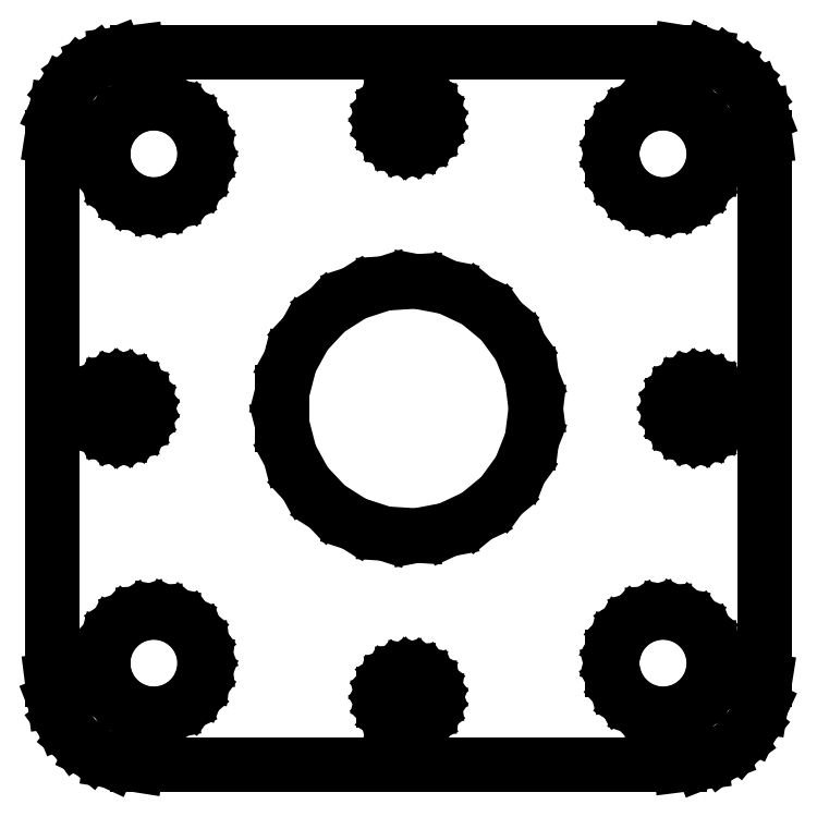
<metadata>
{"format":"dxf","ext":"dxf","renderer":"ezdxf+matplotlib","layout":"modelspace","background":"white","min_lineweight":24,"dpi":150}
</metadata>
<code>
0
SECTION
2
ENTITIES
0
LINE
8
0
10
17.24
20
-20.84
11
18.41
21
-20.38
0
LINE
8
0
10
18.41
20
-20.38
11
19.42
21
-19.64
0
LINE
8
0
10
19.42
20
-19.64
11
20.22
21
-18.68
0
LINE
8
0
10
20.22
20
-18.68
11
20.76
21
-17.55
0
LINE
8
0
10
20.76
20
-17.55
11
21
21
-16
0
LINE
8
0
10
21
20
-16
11
21
21
16
0
LINE
8
0
10
21
20
16
11
20.84
21
17.24
0
LINE
8
0
10
20.84
20
17.24
11
20.38
21
18.41
0
LINE
8
0
10
20.38
20
18.41
11
19.64
21
19.42
0
LINE
8
0
10
19.64
20
19.42
11
18.68
21
20.22
0
LINE
8
0
10
18.68
20
20.22
11
17.55
21
20.76
0
LINE
8
0
10
17.55
20
20.76
11
16
21
21
0
LINE
8
0
10
16
20
21
11
-16
21
21
0
LINE
8
0
10
-16
20
21
11
-17.24
21
20.84
0
LINE
8
0
10
-17.24
20
20.84
11
-18.41
21
20.38
0
LINE
8
0
10
-18.41
20
20.38
11
-19.42
21
19.64
0
LINE
8
0
10
-19.42
20
19.64
11
-20.22
21
18.68
0
LINE
8
0
10
-20.22
20
18.68
11
-20.76
21
17.55
0
LINE
8
0
10
-20.76
20
17.55
11
-21
21
16
0
LINE
8
0
10
-21
20
16
11
-21
21
-16
0
LINE
8
0
10
-21
20
-16
11
-20.84
21
-17.24
0
LINE
8
0
10
-20.84
20
-17.24
11
-20.38
21
-18.41
0
LINE
8
0
10
-20.38
20
-18.41
11
-19.64
21
-19.42
0
LINE
8
0
10
-19.64
20
-19.42
11
-18.68
21
-20.22
0
LINE
8
0
10
-18.68
20
-20.22
11
-17.55
21
-20.76
0
LINE
8
0
10
-17.55
20
-20.76
11
-16
21
-21
0
LINE
8
0
10
-16
20
-21
11
16
21
-21
0
LINE
8
0
10
16
20
-21
11
17.24
21
-20.84
0
LINE
8
0
10
-0.2811
20
15.53
11
-0.6387
21
15.64
0
LINE
8
0
10
-0.6387
20
15.64
11
-0.9561
21
15.84
0
LINE
8
0
10
-0.9561
20
15.84
11
-1.214
21
16.12
0
LINE
8
0
10
-1.214
20
16.12
11
-1.395
21
16.45
0
LINE
8
0
10
-1.395
20
16.45
11
-1.488
21
16.81
0
LINE
8
0
10
-1.488
20
16.81
11
-1.488
21
17.19
0
LINE
8
0
10
-1.488
20
17.19
11
-1.395
21
17.55
0
LINE
8
0
10
-1.395
20
17.55
11
-1.214
21
17.88
0
LINE
8
0
10
-1.214
20
17.88
11
-0.9561
21
18.16
0
LINE
8
0
10
-0.9561
20
18.16
11
-0.6387
21
18.36
0
LINE
8
0
10
-0.6387
20
18.36
11
-0.2811
21
18.47
0
LINE
8
0
10
-0.2811
20
18.47
11
0.09418
21
18.5
0
LINE
8
0
10
0.09418
20
18.5
11
0.4635
21
18.43
0
LINE
8
0
10
0.4635
20
18.43
11
0.8037
21
18.27
0
LINE
8
0
10
0.8037
20
18.27
11
1.093
21
18.03
0
LINE
8
0
10
1.093
20
18.03
11
1.314
21
17.72
0
LINE
8
0
10
1.314
20
17.72
11
1.453
21
17.37
0
LINE
8
0
10
1.453
20
17.37
11
1.5
21
17
0
LINE
8
0
10
1.5
20
17
11
1.453
21
16.63
0
LINE
8
0
10
1.453
20
16.63
11
1.314
21
16.28
0
LINE
8
0
10
1.314
20
16.28
11
1.093
21
15.97
0
LINE
8
0
10
1.093
20
15.97
11
0.8037
21
15.73
0
LINE
8
0
10
0.8037
20
15.73
11
0.4635
21
15.57
0
LINE
8
0
10
0.4635
20
15.57
11
0.09418
21
15.5
0
LINE
8
0
10
0.09418
20
15.5
11
-0.2811
21
15.53
0
LINE
8
0
10
-15.56
20
12.05
11
-16.28
21
12.29
0
LINE
8
0
10
-16.28
20
12.29
11
-16.91
21
12.69
0
LINE
8
0
10
-16.91
20
12.69
11
-17.43
21
13.24
0
LINE
8
0
10
-17.43
20
13.24
11
-17.79
21
13.9
0
LINE
8
0
10
-17.79
20
13.9
11
-17.98
21
14.62
0
LINE
8
0
10
-17.98
20
14.62
11
-17.98
21
15.38
0
LINE
8
0
10
-17.98
20
15.38
11
-17.79
21
16.1
0
LINE
8
0
10
-17.79
20
16.1
11
-17.43
21
16.76
0
LINE
8
0
10
-17.43
20
16.76
11
-16.91
21
17.31
0
LINE
8
0
10
-16.91
20
17.31
11
-16.28
21
17.71
0
LINE
8
0
10
-16.28
20
17.71
11
-15.56
21
17.95
0
LINE
8
0
10
-15.56
20
17.95
11
-14.81
21
17.99
0
LINE
8
0
10
-14.81
20
17.99
11
-14.07
21
17.85
0
LINE
8
0
10
-14.07
20
17.85
11
-13.39
21
17.53
0
LINE
8
0
10
-13.39
20
17.53
11
-12.81
21
17.05
0
LINE
8
0
10
-12.81
20
17.05
11
-12.37
21
16.45
0
LINE
8
0
10
-12.37
20
16.45
11
-12.09
21
15.75
0
LINE
8
0
10
-12.09
20
15.75
11
-12
21
15
0
LINE
8
0
10
-12
20
15
11
-12.09
21
14.25
0
LINE
8
0
10
-12.09
20
14.25
11
-12.37
21
13.55
0
LINE
8
0
10
-12.37
20
13.55
11
-12.81
21
12.95
0
LINE
8
0
10
-12.81
20
12.95
11
-13.39
21
12.47
0
LINE
8
0
10
-13.39
20
12.47
11
-14.07
21
12.15
0
LINE
8
0
10
-14.07
20
12.15
11
-14.81
21
12.01
0
LINE
8
0
10
-14.81
20
12.01
11
-15.56
21
12.05
0
LINE
8
0
10
14.44
20
12.05
11
13.72
21
12.29
0
LINE
8
0
10
13.72
20
12.29
11
13.09
21
12.69
0
LINE
8
0
10
13.09
20
12.69
11
12.57
21
13.24
0
LINE
8
0
10
12.57
20
13.24
11
12.21
21
13.9
0
LINE
8
0
10
12.21
20
13.9
11
12.02
21
14.62
0
LINE
8
0
10
12.02
20
14.62
11
12.02
21
15.38
0
LINE
8
0
10
12.02
20
15.38
11
12.21
21
16.1
0
LINE
8
0
10
12.21
20
16.1
11
12.57
21
16.76
0
LINE
8
0
10
12.57
20
16.76
11
13.09
21
17.31
0
LINE
8
0
10
13.09
20
17.31
11
13.72
21
17.71
0
LINE
8
0
10
13.72
20
17.71
11
14.44
21
17.95
0
LINE
8
0
10
14.44
20
17.95
11
15.19
21
17.99
0
LINE
8
0
10
15.19
20
17.99
11
15.93
21
17.85
0
LINE
8
0
10
15.93
20
17.85
11
16.61
21
17.53
0
LINE
8
0
10
16.61
20
17.53
11
17.19
21
17.05
0
LINE
8
0
10
17.19
20
17.05
11
17.63
21
16.45
0
LINE
8
0
10
17.63
20
16.45
11
17.91
21
15.75
0
LINE
8
0
10
17.91
20
15.75
11
18
21
15
0
LINE
8
0
10
18
20
15
11
17.91
21
14.25
0
LINE
8
0
10
17.91
20
14.25
11
17.63
21
13.55
0
LINE
8
0
10
17.63
20
13.55
11
17.19
21
12.95
0
LINE
8
0
10
17.19
20
12.95
11
16.61
21
12.47
0
LINE
8
0
10
16.61
20
12.47
11
15.93
21
12.15
0
LINE
8
0
10
15.93
20
12.15
11
15.19
21
12.01
0
LINE
8
0
10
15.19
20
12.01
11
14.44
21
12.05
0
LINE
8
0
10
-1.405
20
-7.367
11
-3.193
21
-6.786
0
LINE
8
0
10
-3.193
20
-6.786
11
-4.781
21
-5.779
0
LINE
8
0
10
-4.781
20
-5.779
11
-6.068
21
-4.408
0
LINE
8
0
10
-6.068
20
-4.408
11
-6.973
21
-2.761
0
LINE
8
0
10
-6.973
20
-2.761
11
-7.441
21
-0.94
0
LINE
8
0
10
-7.441
20
-0.94
11
-7.441
21
0.94
0
LINE
8
0
10
-7.441
20
0.94
11
-6.973
21
2.761
0
LINE
8
0
10
-6.973
20
2.761
11
-6.068
21
4.408
0
LINE
8
0
10
-6.068
20
4.408
11
-4.781
21
5.779
0
LINE
8
0
10
-4.781
20
5.779
11
-3.193
21
6.786
0
LINE
8
0
10
-3.193
20
6.786
11
-1.405
21
7.367
0
LINE
8
0
10
-1.405
20
7.367
11
0.4709
21
7.485
0
LINE
8
0
10
0.4709
20
7.485
11
2.318
21
7.133
0
LINE
8
0
10
2.318
20
7.133
11
4.019
21
6.332
0
LINE
8
0
10
4.019
20
6.332
11
5.467
21
5.134
0
LINE
8
0
10
5.467
20
5.134
11
6.572
21
3.613
0
LINE
8
0
10
6.572
20
3.613
11
7.264
21
1.865
0
LINE
8
0
10
7.264
20
1.865
11
7.5
21
0
0
LINE
8
0
10
7.5
20
0
11
7.264
21
-1.865
0
LINE
8
0
10
7.264
20
-1.865
11
6.572
21
-3.613
0
LINE
8
0
10
6.572
20
-3.613
11
5.467
21
-5.134
0
LINE
8
0
10
5.467
20
-5.134
11
4.019
21
-6.332
0
LINE
8
0
10
4.019
20
-6.332
11
2.318
21
-7.133
0
LINE
8
0
10
2.318
20
-7.133
11
0.4709
21
-7.485
0
LINE
8
0
10
0.4709
20
-7.485
11
-1.405
21
-7.367
0
LINE
8
0
10
-17.28
20
-1.473
11
-17.64
21
-1.357
0
LINE
8
0
10
-17.64
20
-1.357
11
-17.96
21
-1.156
0
LINE
8
0
10
-17.96
20
-1.156
11
-18.21
21
-0.8817
0
LINE
8
0
10
-18.21
20
-0.8817
11
-18.39
21
-0.5522
0
LINE
8
0
10
-18.39
20
-0.5522
11
-18.49
21
-0.188
0
LINE
8
0
10
-18.49
20
-0.188
11
-18.49
21
0.188
0
LINE
8
0
10
-18.49
20
0.188
11
-18.39
21
0.5522
0
LINE
8
0
10
-18.39
20
0.5522
11
-18.21
21
0.8817
0
LINE
8
0
10
-18.21
20
0.8817
11
-17.96
21
1.156
0
LINE
8
0
10
-17.96
20
1.156
11
-17.64
21
1.357
0
LINE
8
0
10
-17.64
20
1.357
11
-17.28
21
1.473
0
LINE
8
0
10
-17.28
20
1.473
11
-16.91
21
1.497
0
LINE
8
0
10
-16.91
20
1.497
11
-16.54
21
1.427
0
LINE
8
0
10
-16.54
20
1.427
11
-16.2
21
1.266
0
LINE
8
0
10
-16.2
20
1.266
11
-15.91
21
1.027
0
LINE
8
0
10
-15.91
20
1.027
11
-15.69
21
0.7226
0
LINE
8
0
10
-15.69
20
0.7226
11
-15.55
21
0.373
0
LINE
8
0
10
-15.55
20
0.373
11
-15.5
21
0
0
LINE
8
0
10
-15.5
20
0
11
-15.55
21
-0.373
0
LINE
8
0
10
-15.55
20
-0.373
11
-15.69
21
-0.7226
0
LINE
8
0
10
-15.69
20
-0.7226
11
-15.91
21
-1.027
0
LINE
8
0
10
-15.91
20
-1.027
11
-16.2
21
-1.266
0
LINE
8
0
10
-16.2
20
-1.266
11
-16.54
21
-1.427
0
LINE
8
0
10
-16.54
20
-1.427
11
-16.91
21
-1.497
0
LINE
8
0
10
-16.91
20
-1.497
11
-17.28
21
-1.473
0
LINE
8
0
10
16.72
20
-1.473
11
16.36
21
-1.357
0
LINE
8
0
10
16.36
20
-1.357
11
16.04
21
-1.156
0
LINE
8
0
10
16.04
20
-1.156
11
15.79
21
-0.8817
0
LINE
8
0
10
15.79
20
-0.8817
11
15.61
21
-0.5522
0
LINE
8
0
10
15.61
20
-0.5522
11
15.51
21
-0.188
0
LINE
8
0
10
15.51
20
-0.188
11
15.51
21
0.188
0
LINE
8
0
10
15.51
20
0.188
11
15.61
21
0.5522
0
LINE
8
0
10
15.61
20
0.5522
11
15.79
21
0.8817
0
LINE
8
0
10
15.79
20
0.8817
11
16.04
21
1.156
0
LINE
8
0
10
16.04
20
1.156
11
16.36
21
1.357
0
LINE
8
0
10
16.36
20
1.357
11
16.72
21
1.473
0
LINE
8
0
10
16.72
20
1.473
11
17.09
21
1.497
0
LINE
8
0
10
17.09
20
1.497
11
17.46
21
1.427
0
LINE
8
0
10
17.46
20
1.427
11
17.8
21
1.266
0
LINE
8
0
10
17.8
20
1.266
11
18.09
21
1.027
0
LINE
8
0
10
18.09
20
1.027
11
18.31
21
0.7226
0
LINE
8
0
10
18.31
20
0.7226
11
18.45
21
0.373
0
LINE
8
0
10
18.45
20
0.373
11
18.5
21
0
0
LINE
8
0
10
18.5
20
0
11
18.45
21
-0.373
0
LINE
8
0
10
18.45
20
-0.373
11
18.31
21
-0.7226
0
LINE
8
0
10
18.31
20
-0.7226
11
18.09
21
-1.027
0
LINE
8
0
10
18.09
20
-1.027
11
17.8
21
-1.266
0
LINE
8
0
10
17.8
20
-1.266
11
17.46
21
-1.427
0
LINE
8
0
10
17.46
20
-1.427
11
17.09
21
-1.497
0
LINE
8
0
10
17.09
20
-1.497
11
16.72
21
-1.473
0
LINE
8
0
10
-15.56
20
-17.95
11
-16.28
21
-17.71
0
LINE
8
0
10
-16.28
20
-17.71
11
-16.91
21
-17.31
0
LINE
8
0
10
-16.91
20
-17.31
11
-17.43
21
-16.76
0
LINE
8
0
10
-17.43
20
-16.76
11
-17.79
21
-16.1
0
LINE
8
0
10
-17.79
20
-16.1
11
-17.98
21
-15.38
0
LINE
8
0
10
-17.98
20
-15.38
11
-17.98
21
-14.62
0
LINE
8
0
10
-17.98
20
-14.62
11
-17.79
21
-13.9
0
LINE
8
0
10
-17.79
20
-13.9
11
-17.43
21
-13.24
0
LINE
8
0
10
-17.43
20
-13.24
11
-16.91
21
-12.69
0
LINE
8
0
10
-16.91
20
-12.69
11
-16.28
21
-12.29
0
LINE
8
0
10
-16.28
20
-12.29
11
-15.56
21
-12.05
0
LINE
8
0
10
-15.56
20
-12.05
11
-14.81
21
-12.01
0
LINE
8
0
10
-14.81
20
-12.01
11
-14.07
21
-12.15
0
LINE
8
0
10
-14.07
20
-12.15
11
-13.39
21
-12.47
0
LINE
8
0
10
-13.39
20
-12.47
11
-12.81
21
-12.95
0
LINE
8
0
10
-12.81
20
-12.95
11
-12.37
21
-13.55
0
LINE
8
0
10
-12.37
20
-13.55
11
-12.09
21
-14.25
0
LINE
8
0
10
-12.09
20
-14.25
11
-12
21
-15
0
LINE
8
0
10
-12
20
-15
11
-12.09
21
-15.75
0
LINE
8
0
10
-12.09
20
-15.75
11
-12.37
21
-16.45
0
LINE
8
0
10
-12.37
20
-16.45
11
-12.81
21
-17.05
0
LINE
8
0
10
-12.81
20
-17.05
11
-13.39
21
-17.53
0
LINE
8
0
10
-13.39
20
-17.53
11
-14.07
21
-17.85
0
LINE
8
0
10
-14.07
20
-17.85
11
-14.81
21
-17.99
0
LINE
8
0
10
-14.81
20
-17.99
11
-15.56
21
-17.95
0
LINE
8
0
10
14.44
20
-17.95
11
13.72
21
-17.71
0
LINE
8
0
10
13.72
20
-17.71
11
13.09
21
-17.31
0
LINE
8
0
10
13.09
20
-17.31
11
12.57
21
-16.76
0
LINE
8
0
10
12.57
20
-16.76
11
12.21
21
-16.1
0
LINE
8
0
10
12.21
20
-16.1
11
12.02
21
-15.38
0
LINE
8
0
10
12.02
20
-15.38
11
12.02
21
-14.62
0
LINE
8
0
10
12.02
20
-14.62
11
12.21
21
-13.9
0
LINE
8
0
10
12.21
20
-13.9
11
12.57
21
-13.24
0
LINE
8
0
10
12.57
20
-13.24
11
13.09
21
-12.69
0
LINE
8
0
10
13.09
20
-12.69
11
13.72
21
-12.29
0
LINE
8
0
10
13.72
20
-12.29
11
14.44
21
-12.05
0
LINE
8
0
10
14.44
20
-12.05
11
15.19
21
-12.01
0
LINE
8
0
10
15.19
20
-12.01
11
15.93
21
-12.15
0
LINE
8
0
10
15.93
20
-12.15
11
16.61
21
-12.47
0
LINE
8
0
10
16.61
20
-12.47
11
17.19
21
-12.95
0
LINE
8
0
10
17.19
20
-12.95
11
17.63
21
-13.55
0
LINE
8
0
10
17.63
20
-13.55
11
17.91
21
-14.25
0
LINE
8
0
10
17.91
20
-14.25
11
18
21
-15
0
LINE
8
0
10
18
20
-15
11
17.91
21
-15.75
0
LINE
8
0
10
17.91
20
-15.75
11
17.63
21
-16.45
0
LINE
8
0
10
17.63
20
-16.45
11
17.19
21
-17.05
0
LINE
8
0
10
17.19
20
-17.05
11
16.61
21
-17.53
0
LINE
8
0
10
16.61
20
-17.53
11
15.93
21
-17.85
0
LINE
8
0
10
15.93
20
-17.85
11
15.19
21
-17.99
0
LINE
8
0
10
15.19
20
-17.99
11
14.44
21
-17.95
0
LINE
8
0
10
-0.2811
20
-18.47
11
-0.6387
21
-18.36
0
LINE
8
0
10
-0.6387
20
-18.36
11
-0.9561
21
-18.16
0
LINE
8
0
10
-0.9561
20
-18.16
11
-1.214
21
-17.88
0
LINE
8
0
10
-1.214
20
-17.88
11
-1.395
21
-17.55
0
LINE
8
0
10
-1.395
20
-17.55
11
-1.488
21
-17.19
0
LINE
8
0
10
-1.488
20
-17.19
11
-1.488
21
-16.81
0
LINE
8
0
10
-1.488
20
-16.81
11
-1.395
21
-16.45
0
LINE
8
0
10
-1.395
20
-16.45
11
-1.214
21
-16.12
0
LINE
8
0
10
-1.214
20
-16.12
11
-0.9561
21
-15.84
0
LINE
8
0
10
-0.9561
20
-15.84
11
-0.6387
21
-15.64
0
LINE
8
0
10
-0.6387
20
-15.64
11
-0.2811
21
-15.53
0
LINE
8
0
10
-0.2811
20
-15.53
11
0.09418
21
-15.5
0
LINE
8
0
10
0.09418
20
-15.5
11
0.4635
21
-15.57
0
LINE
8
0
10
0.4635
20
-15.57
11
0.8037
21
-15.73
0
LINE
8
0
10
0.8037
20
-15.73
11
1.093
21
-15.97
0
LINE
8
0
10
1.093
20
-15.97
11
1.314
21
-16.28
0
LINE
8
0
10
1.314
20
-16.28
11
1.453
21
-16.63
0
LINE
8
0
10
1.453
20
-16.63
11
1.5
21
-17
0
LINE
8
0
10
1.5
20
-17
11
1.453
21
-17.37
0
LINE
8
0
10
1.453
20
-17.37
11
1.314
21
-17.72
0
LINE
8
0
10
1.314
20
-17.72
11
1.093
21
-18.03
0
LINE
8
0
10
1.093
20
-18.03
11
0.8037
21
-18.27
0
LINE
8
0
10
0.8037
20
-18.27
11
0.4635
21
-18.43
0
LINE
8
0
10
0.4635
20
-18.43
11
0.09418
21
-18.5
0
LINE
8
0
10
0.09418
20
-18.5
11
-0.2811
21
-18.47
0
ENDSEC
0
EOF

</code>
